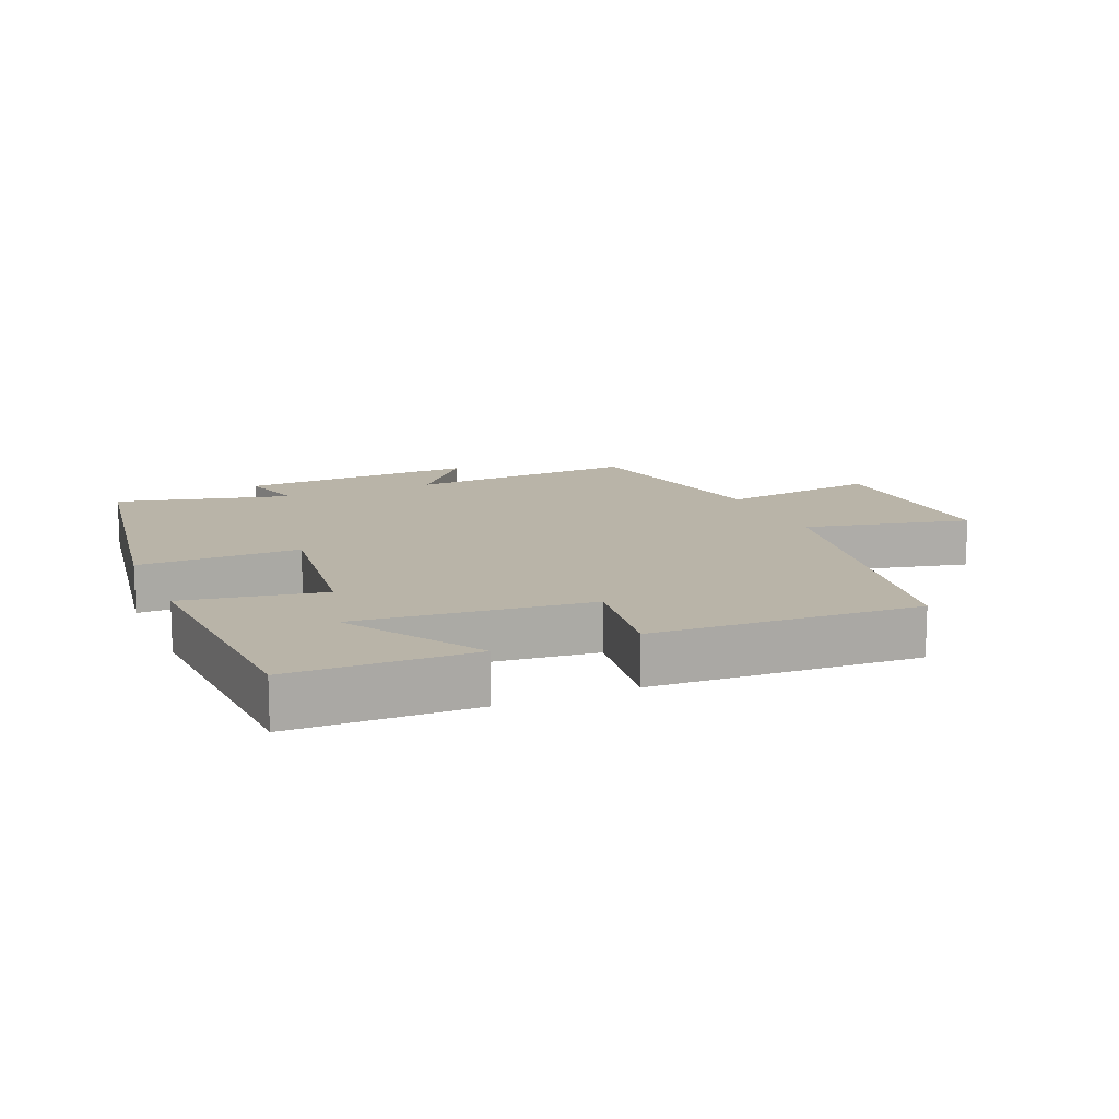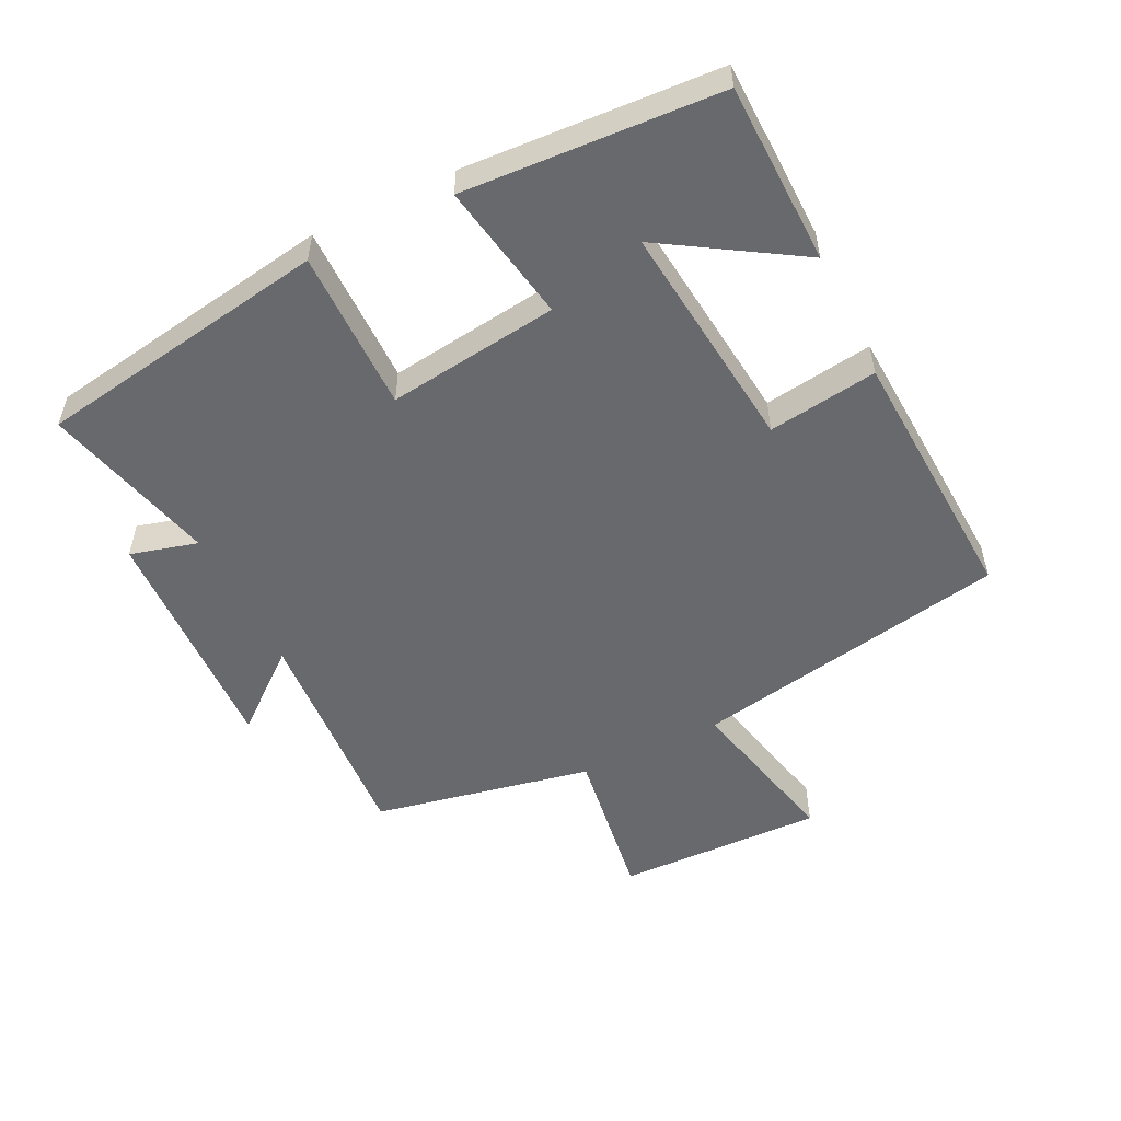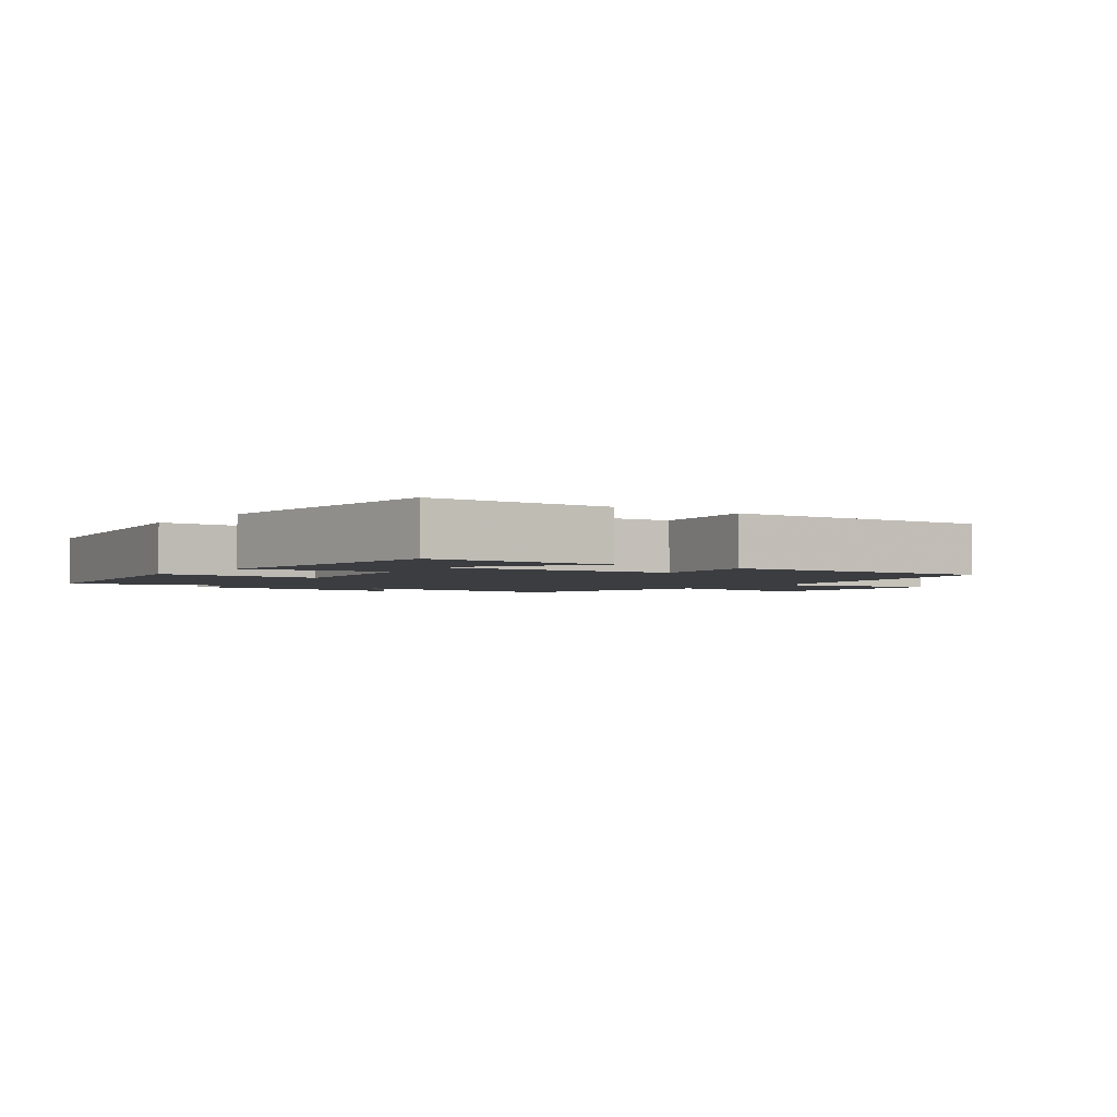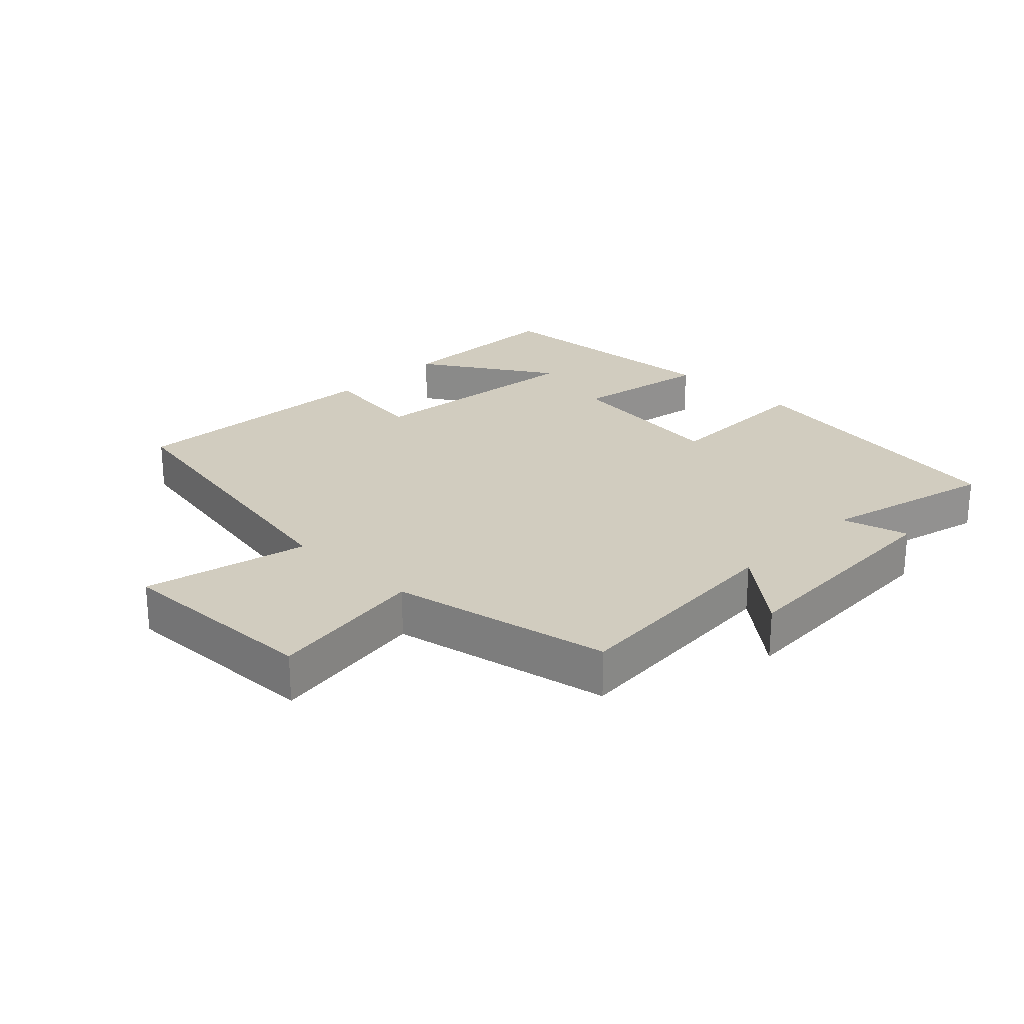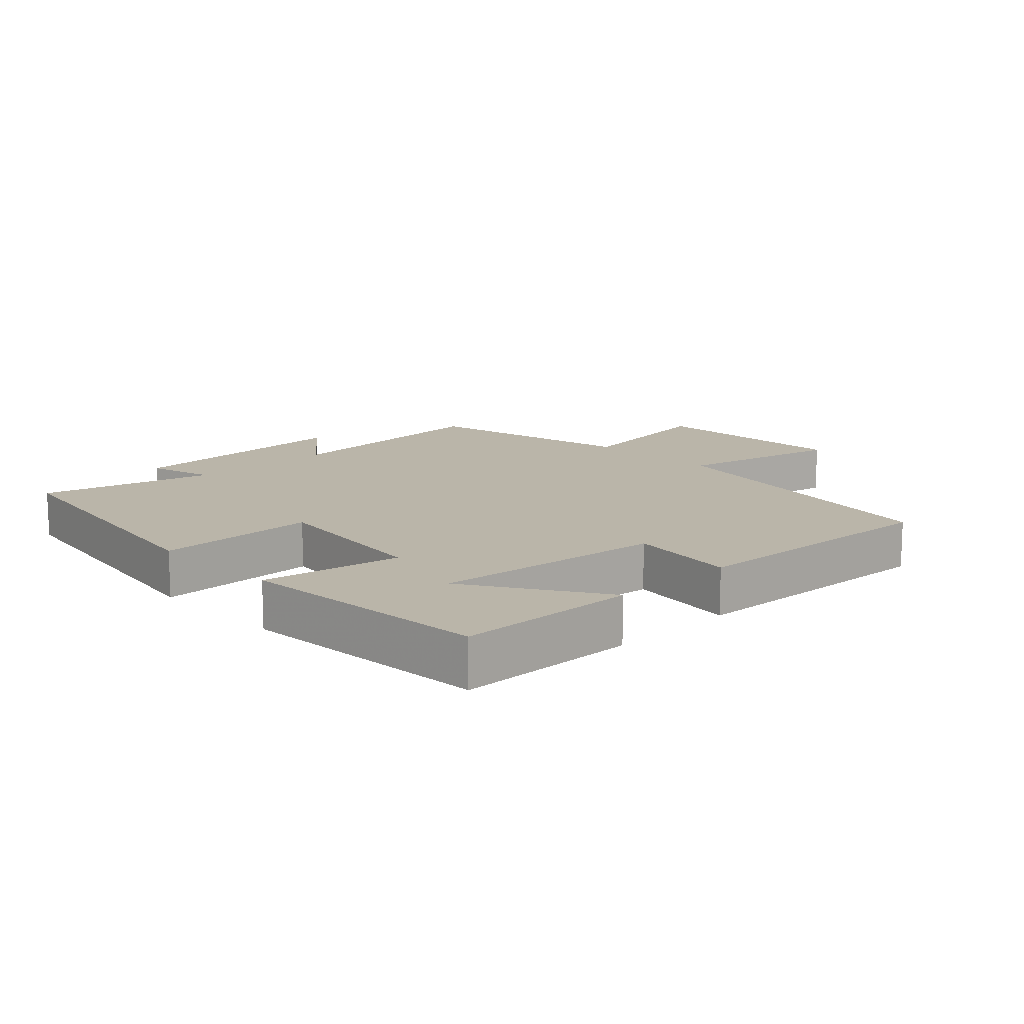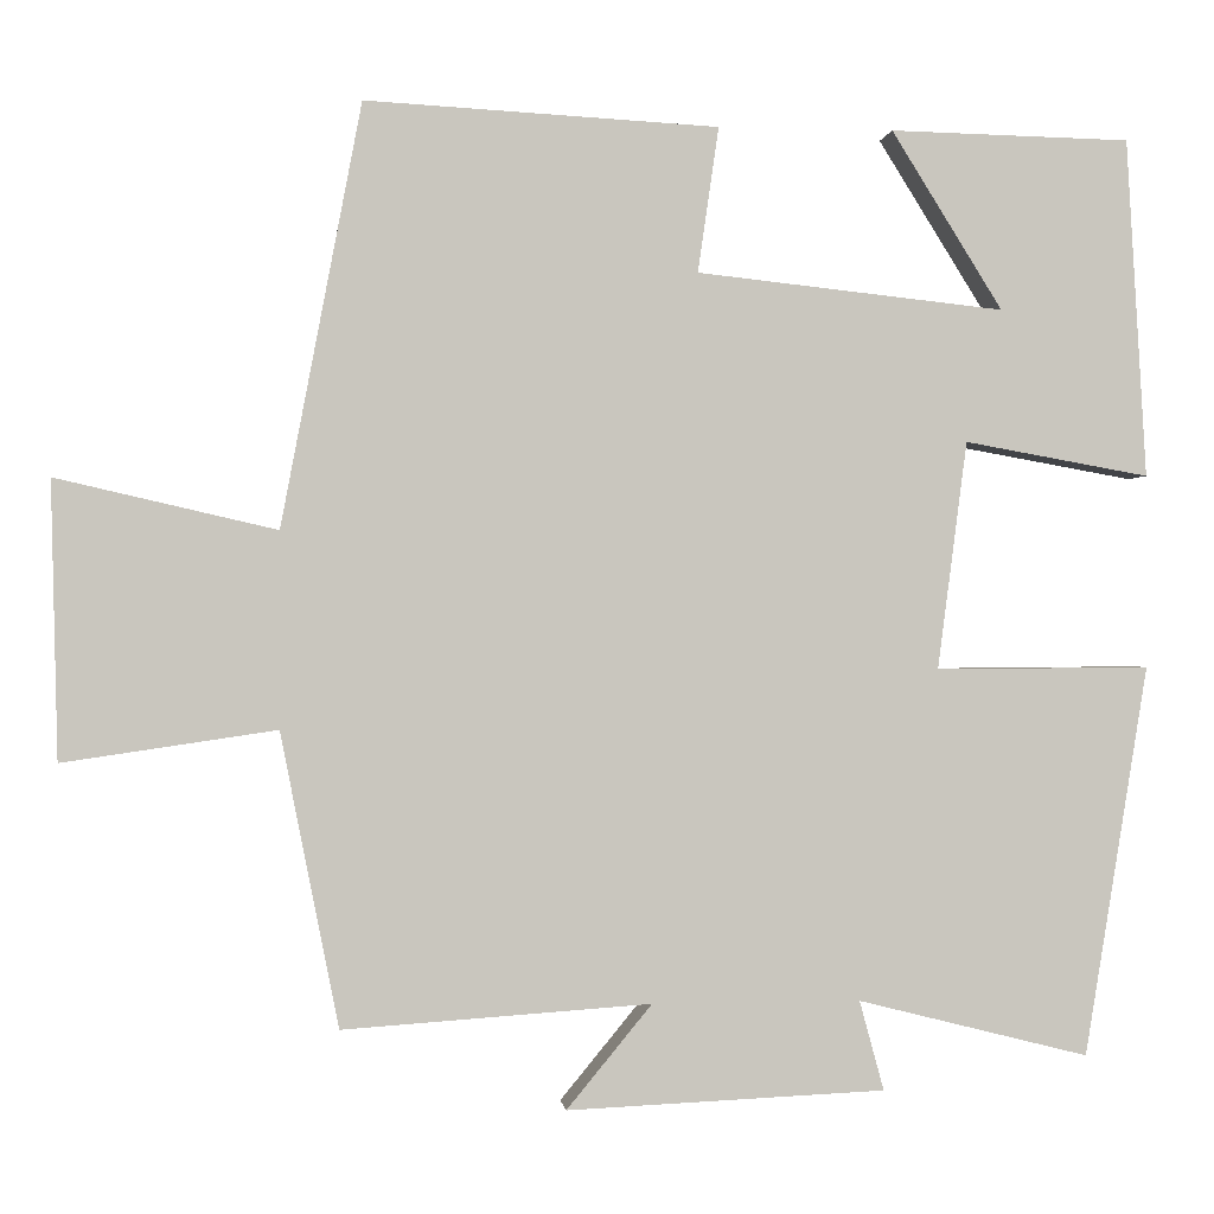
<metadata>
{"format":"obj","ext":"obj","renderer":"f3d","projection":"perspective","resolution":1024,"background":"white","views":[{"elev":13.3,"azim":-23.2,"up":"+Y"},{"elev":-52.8,"azim":-63.8,"up":"+Y"},{"elev":-2.5,"azim":-36.8,"up":"+Y"},{"elev":24.1,"azim":134.3,"up":"+Y"},{"elev":13.5,"azim":-44.2,"up":"+Y"},{"elev":-0.5,"azim":173.5,"up":"+Z"}]}
</metadata>
<code>
v -0.477 0.07 0.494
v -0.2 0.07 0.5
v -0.328 0.07 0.295
v 0.026 0.07 0.333
v 0.002 0.07 0.5
v 0.408 0.07 0.522
v 0.5 0.07 0.037
v 0.753 0.07 0.095
v 0.745 0.07 -0.223
v 0.5 0.07 -0.187
v 0.433 0.07 -0.524
v 0.079 0.07 -0.5
v 0.177 0.07 -0.619
v -0.189 0.07 -0.603
v -0.161 0.07 -0.5
v -0.427 0.07 -0.567
v -0.5 0.07 -0.118
v -0.253 0.07 -0.12
v -0.287 0.07 0.142
v -0.5 0.07 0.104
v -0.477 0 0.494
v -0.2 0 0.5
v -0.328 0 0.295
v 0.026 0 0.333
v 0.002 0 0.5
v 0.408 0 0.522
v 0.5 0 0.037
v 0.753 0 0.095
v 0.745 0 -0.223
v 0.5 0 -0.187
v 0.433 0 -0.524
v 0.079 0 -0.5
v 0.177 0 -0.619
v -0.189 0 -0.603
v -0.161 0 -0.5
v -0.427 0 -0.567
v -0.5 0 -0.118
v -0.253 0 -0.12
v -0.287 0 0.142
v -0.5 0 0.104
f 19 20 1
f 15 16 17 18
f 15 18 19
f 12 13 14 15
f 12 15 19
f 10 11 12 19
f 7 8 9 10
f 6 7 10
f 5 6 10
f 4 5 10
f 3 4 10 19
f 1 2 3
f 1 3 19
f 21 40 39
f 38 37 36 35
f 39 38 35
f 35 34 33 32
f 39 35 32
f 39 32 31 30
f 30 29 28 27
f 30 27 26
f 30 26 25
f 30 25 24
f 39 30 24 23
f 23 22 21
f 39 23 21
f 1 21 22 2
f 2 22 23 3
f 3 23 24 4
f 4 24 25 5
f 5 25 26 6
f 6 26 27 7
f 7 27 28 8
f 8 28 29 9
f 9 29 30 10
f 10 30 31 11
f 11 31 32 12
f 12 32 33 13
f 13 33 34 14
f 14 34 35 15
f 15 35 36 16
f 16 36 37 17
f 17 37 38 18
f 18 38 39 19
f 19 39 40 20
f 20 40 21 1

</code>
